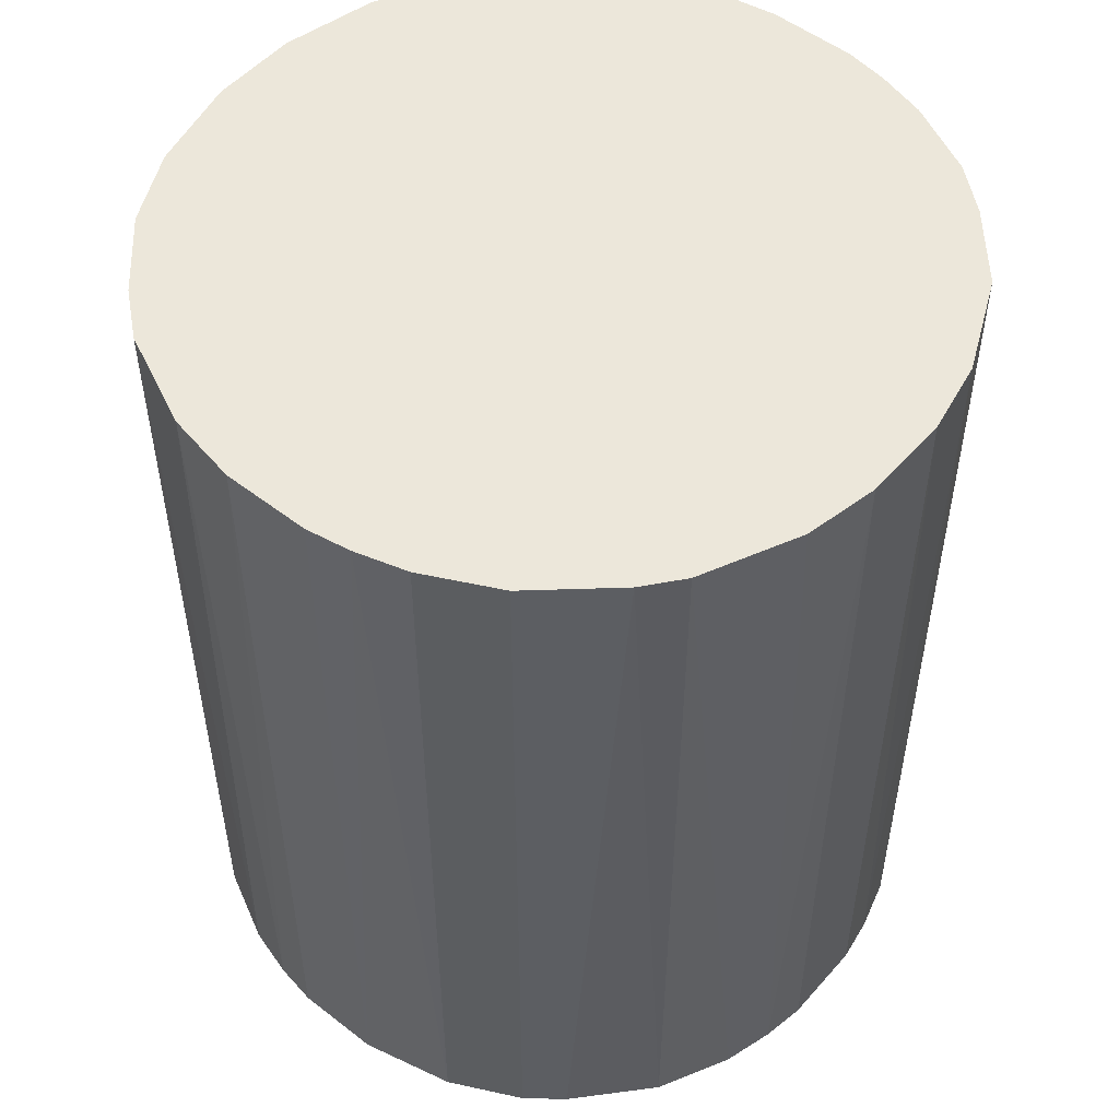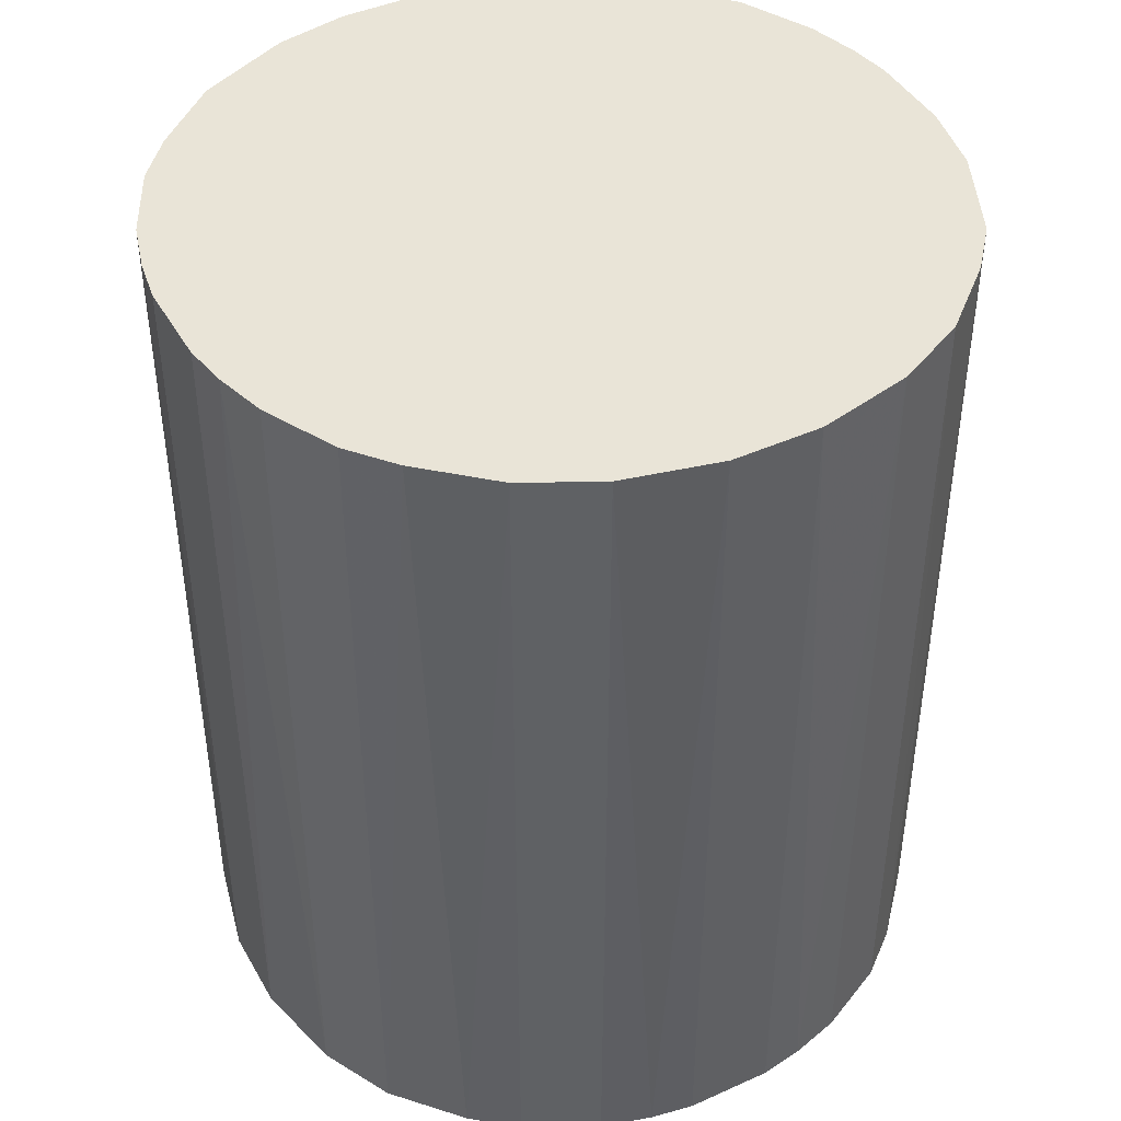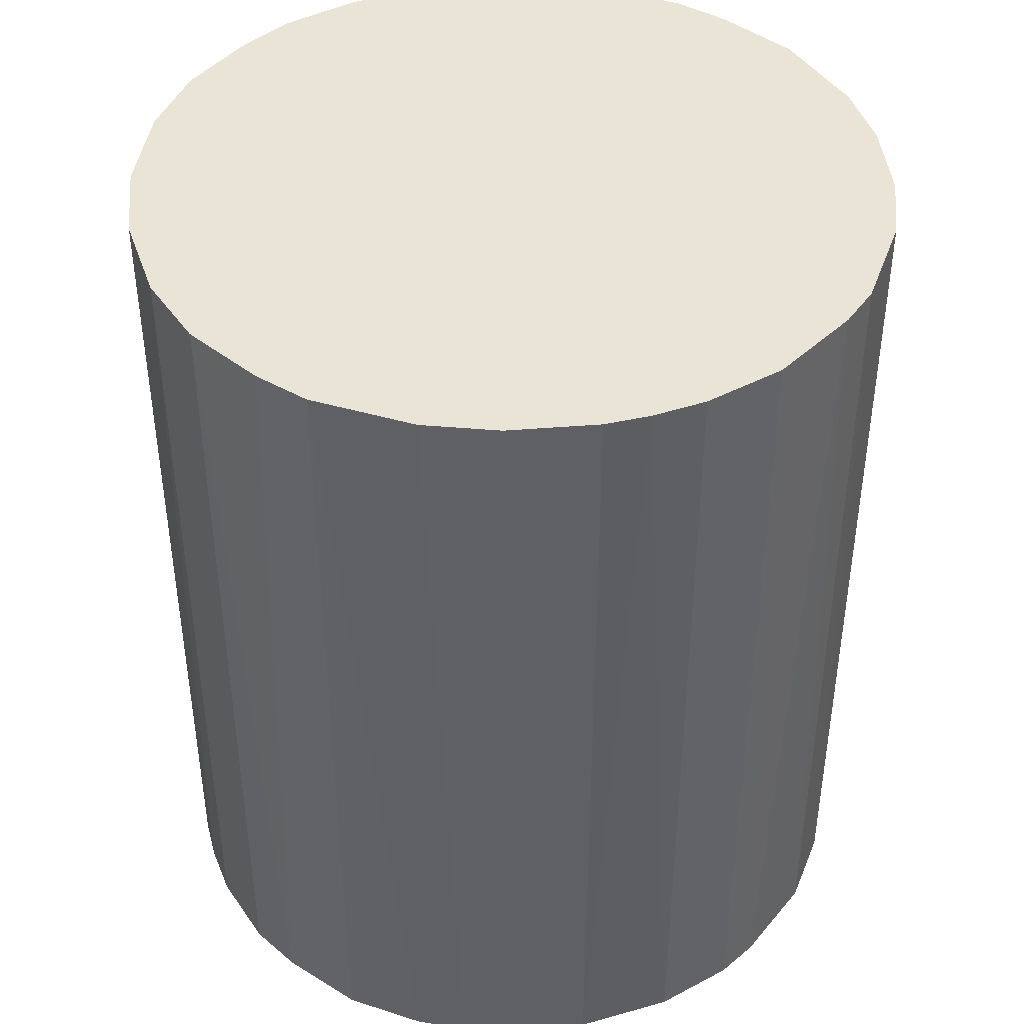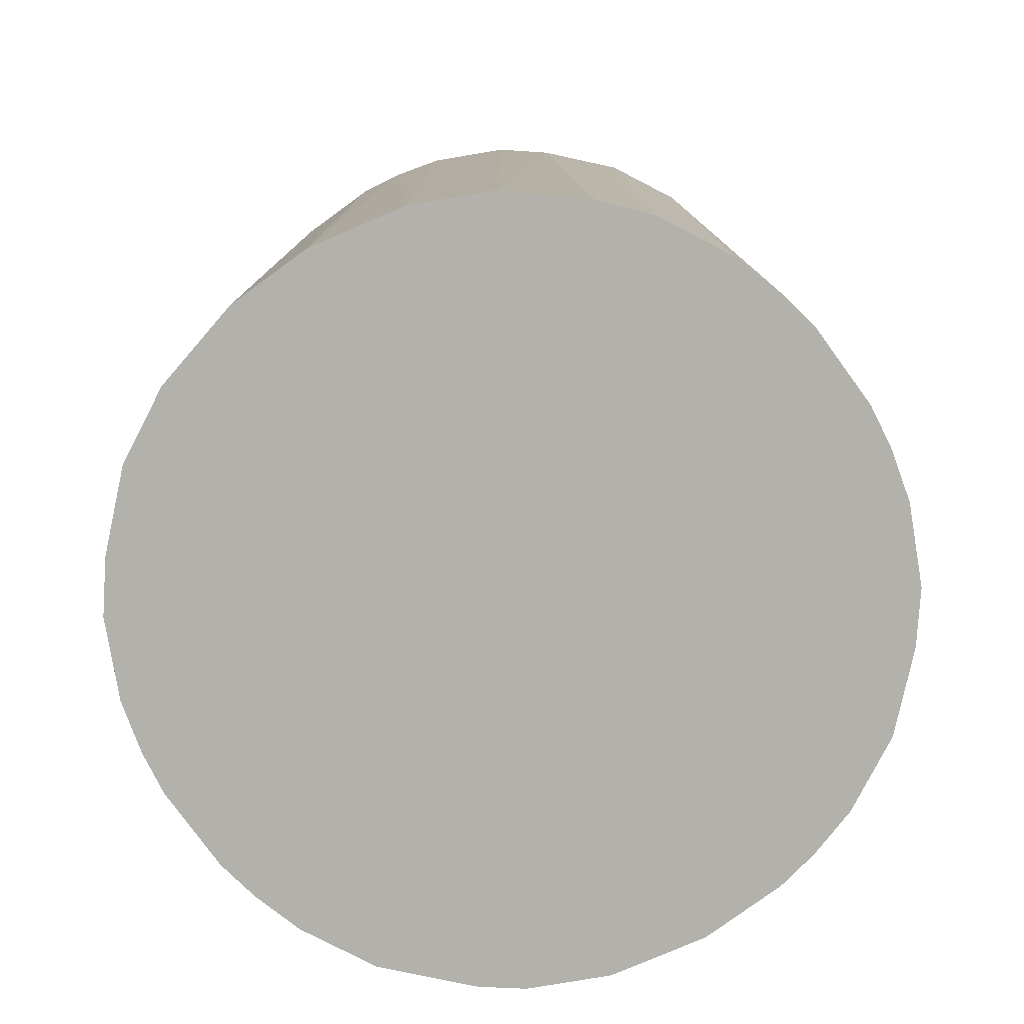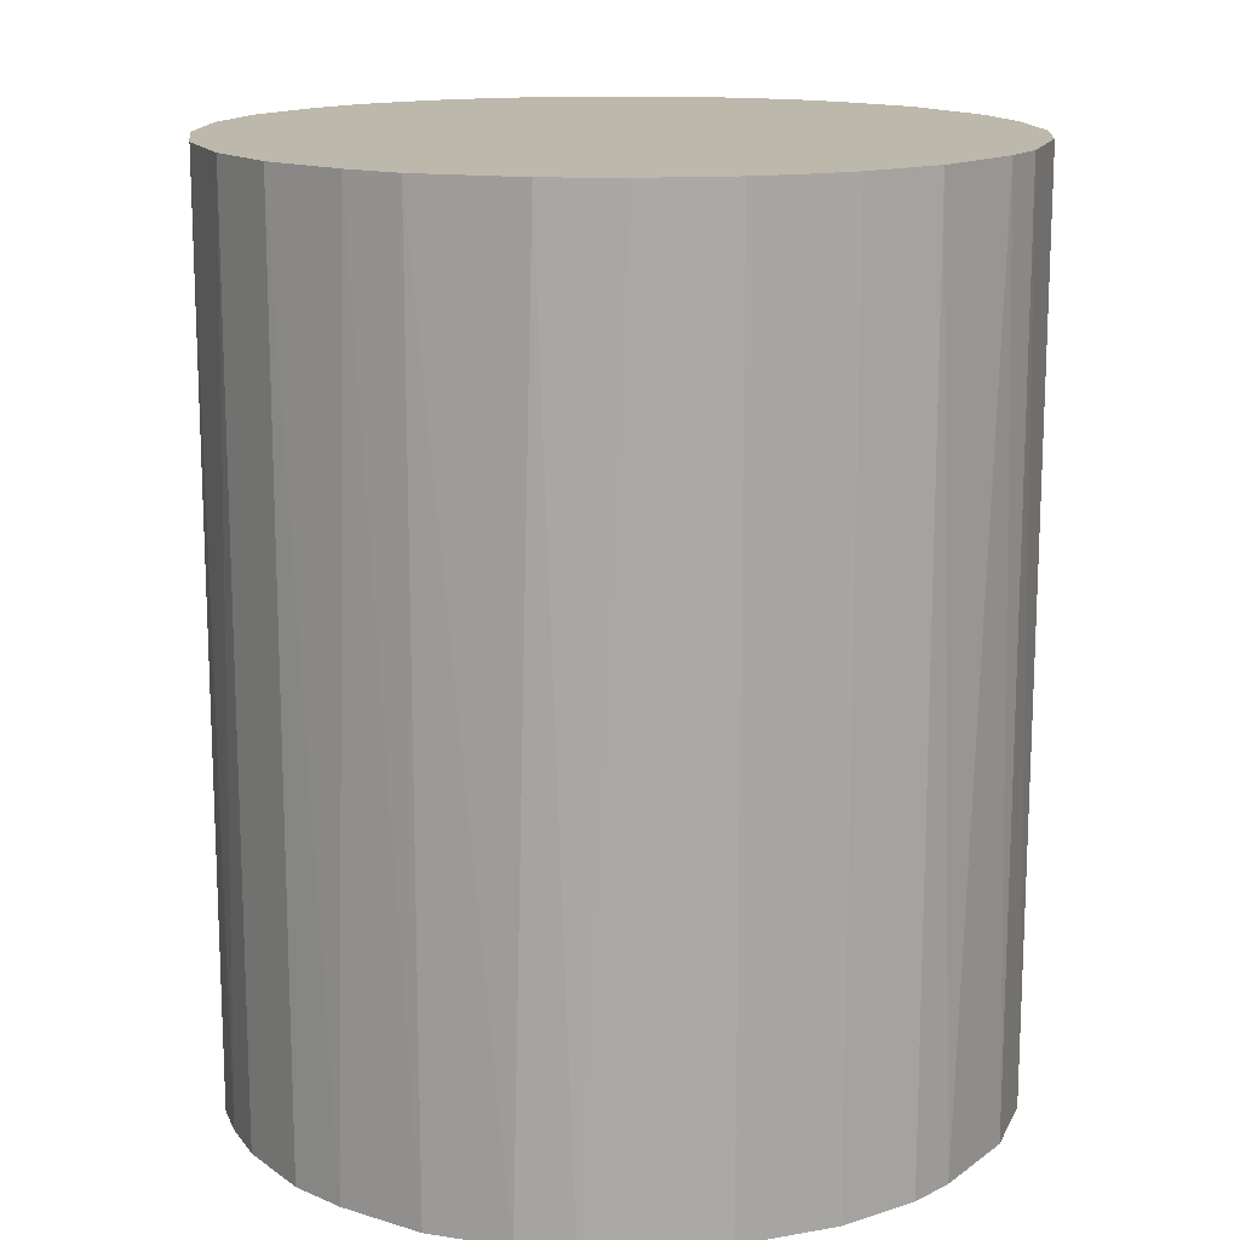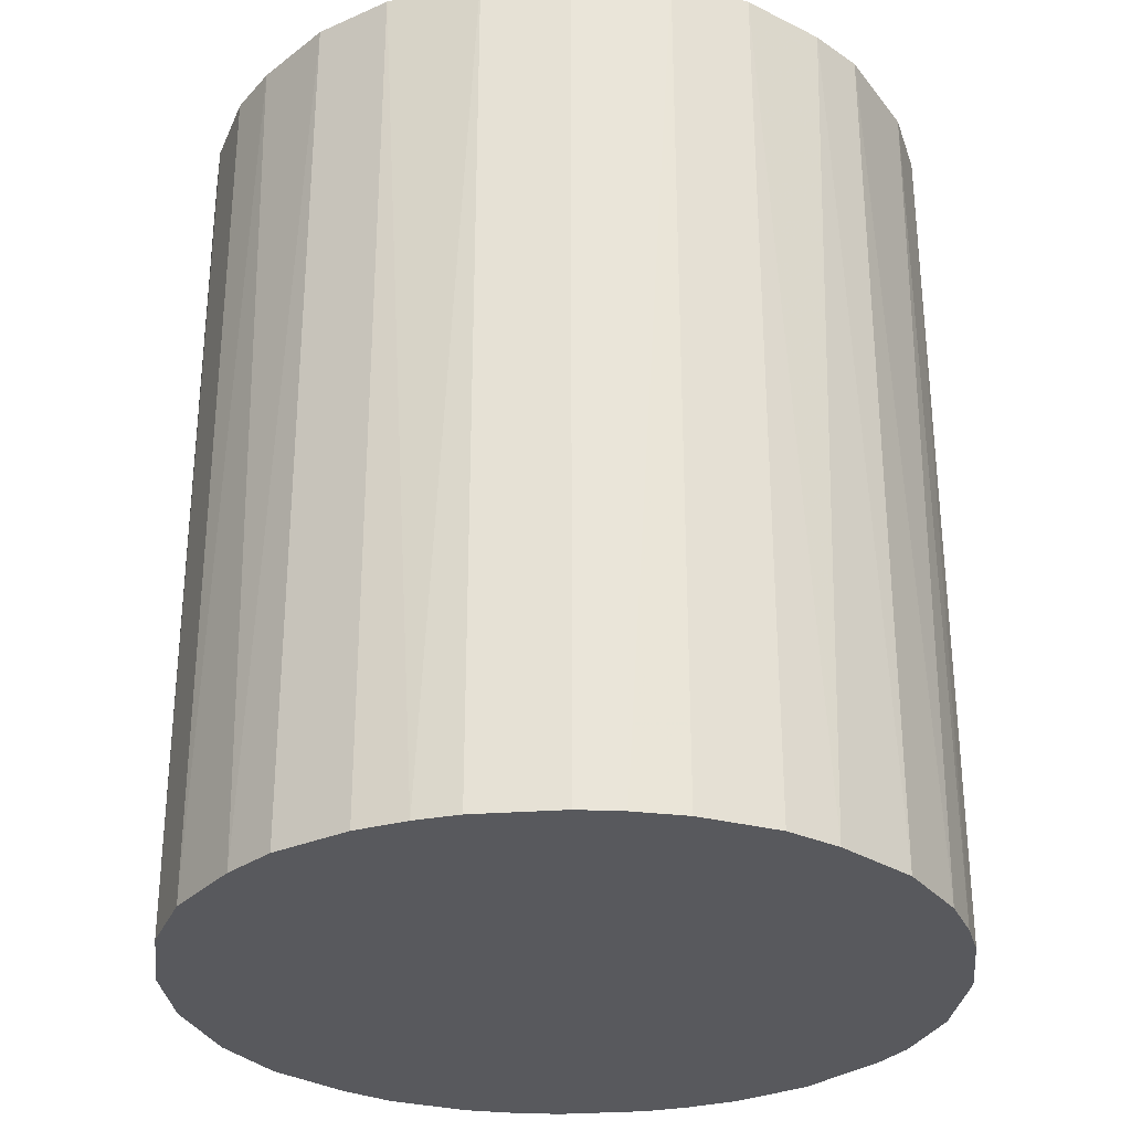
<metadata>
{"format":"obj","ext":"obj","renderer":"f3d","projection":"perspective","resolution":1024,"background":"white","views":[{"elev":52.0,"azim":129.9,"up":"+Z"},{"elev":43.5,"azim":-27.9,"up":"+Z"},{"elev":42.7,"azim":84.5,"up":"+Z"},{"elev":-79.1,"azim":-53.9,"up":"+Z"},{"elev":14.8,"azim":82.0,"up":"+Z"},{"elev":-30.1,"azim":5.9,"up":"+Z"}]}
</metadata>
<code>
o convex_0
v -0.02809 -0.003316 -0.03329
v 0.02805 0.003277 0.03329
v 0.02749 0.00658 0.03329
v -0.02753 -0.006619 0.03329
v 0.00658 -0.02753 -0.03329
v 0.003277 0.02805 -0.03329
v -0.01598 0.02363 0.03329
v -0.003322 -0.02809 0.03329
v 0.02805 0.003277 -0.03329
v 0.02089 -0.01927 0.03329
v 0.01594 0.02364 0.03329
v -0.01598 -0.02367 -0.03329
v -0.02368 0.01594 -0.03329
v 0.02364 -0.01597 -0.03329
v 0.02144 0.01869 -0.03329
v -0.02643 0.01043 0.03329
v -0.02093 -0.01928 0.03329
v -0.003322 0.02805 0.03329
v -0.01048 0.02639 -0.03329
v 0.02694 -0.008822 0.03329
v -0.02368 -0.01598 -0.03329
v 0.01043 -0.02643 0.03329
v 0.01594 -0.02367 -0.03329
v -0.006619 -0.02753 -0.03329
v -0.01048 -0.02643 0.03329
v 0.02364 0.01594 0.03329
v 0.01594 0.02364 -0.03329
v 0.008783 0.02694 0.03329
v 0.02749 -0.006619 -0.03329
v -0.02809 0.003277 -0.03329
v 0.02639 0.01043 -0.03329
v -0.02809 0.003277 0.03329
v -0.02368 0.01594 0.03329
v -0.01928 0.02089 -0.03329
v -0.02643 -0.01047 0.03329
v 0.01044 0.02639 -0.03329
v -0.02643 -0.01047 -0.03329
v 0.02805 -0.003316 0.03329
v -0.003322 0.02805 -0.03329
v -0.008822 0.02694 0.03329
v 0.003277 -0.02809 0.03329
v 0.003277 -0.02809 -0.03329
v -0.02643 0.01043 -0.03329
v 0.01594 -0.02367 0.03329
v -0.01598 -0.02367 0.03329
v 0.02364 -0.01597 0.03329
v 0.003277 0.02805 0.03329
v 0.02639 -0.01047 -0.03329
v -0.02368 -0.01598 0.03329
v -0.01598 0.02363 -0.03329
v 0.01869 0.02144 0.03329
v 0.01924 -0.02093 -0.03329
v -0.01928 -0.02093 -0.03329
v -0.02093 0.01924 0.03329
v -0.01048 -0.02643 -0.03329
v 0.01043 -0.02643 -0.03329
v 0.02639 0.01043 0.03329
v 0.02364 0.01594 -0.03329
v -0.003322 -0.02809 -0.03329
v 0.02805 -0.003316 -0.03329
v -0.02809 -0.003316 0.03329
v -0.02753 0.00658 0.03329
v 0.00658 0.02749 -0.03329
v -0.006619 0.02749 -0.03329
f 40 18 64
f 2 3 4
f 5 1 6
f 4 3 7
f 2 4 8
f 3 2 9
f 5 6 9
f 2 8 10
f 7 3 11
f 1 5 12
f 6 1 13
f 5 9 14
f 9 6 15
f 4 7 16
f 8 4 17
f 7 11 18
f 6 13 19
f 2 10 20
f 1 12 21
f 10 8 22
f 5 14 23
f 12 5 24
f 8 17 25
f 24 8 25
f 11 3 26
f 15 6 27
f 18 11 28
f 14 9 29
f 13 1 30
f 3 9 31
f 9 15 31
f 4 16 32
f 30 1 32
f 16 7 33
f 13 16 33
f 19 13 34
f 17 4 35
f 27 6 36
f 11 27 36
f 28 11 36
f 4 1 37
f 1 21 37
f 35 4 37
f 21 35 37
f 9 2 38
f 2 20 38
f 20 29 38
f 18 6 39
f 6 19 39
f 7 18 40
f 19 7 40
f 5 22 41
f 22 8 41
f 24 5 42
f 5 41 42
f 41 8 42
f 16 13 43
f 13 30 43
f 10 22 44
f 22 23 44
f 12 25 45
f 25 17 45
f 10 14 46
f 20 10 46
f 6 18 47
f 18 28 47
f 14 29 48
f 29 20 48
f 46 14 48
f 20 46 48
f 21 17 49
f 17 35 49
f 35 21 49
f 7 19 50
f 19 34 50
f 34 7 50
f 11 26 51
f 26 15 51
f 27 11 51
f 15 27 51
f 14 10 52
f 23 14 52
f 10 44 52
f 44 23 52
f 21 12 53
f 17 21 53
f 12 45 53
f 45 17 53
f 33 7 54
f 13 33 54
f 34 13 54
f 7 34 54
f 12 24 55
f 25 12 55
f 24 25 55
f 22 5 56
f 5 23 56
f 23 22 56
f 26 3 57
f 3 31 57
f 31 26 57
f 15 26 58
f 31 15 58
f 26 31 58
f 8 24 59
f 24 42 59
f 42 8 59
f 29 9 60
f 9 38 60
f 38 29 60
f 1 4 61
f 32 1 61
f 4 32 61
f 32 16 62
f 30 32 62
f 16 43 62
f 43 30 62
f 36 6 63
f 28 36 63
f 6 47 63
f 47 28 63
f 18 39 64
f 39 19 64
f 19 40 64

</code>
